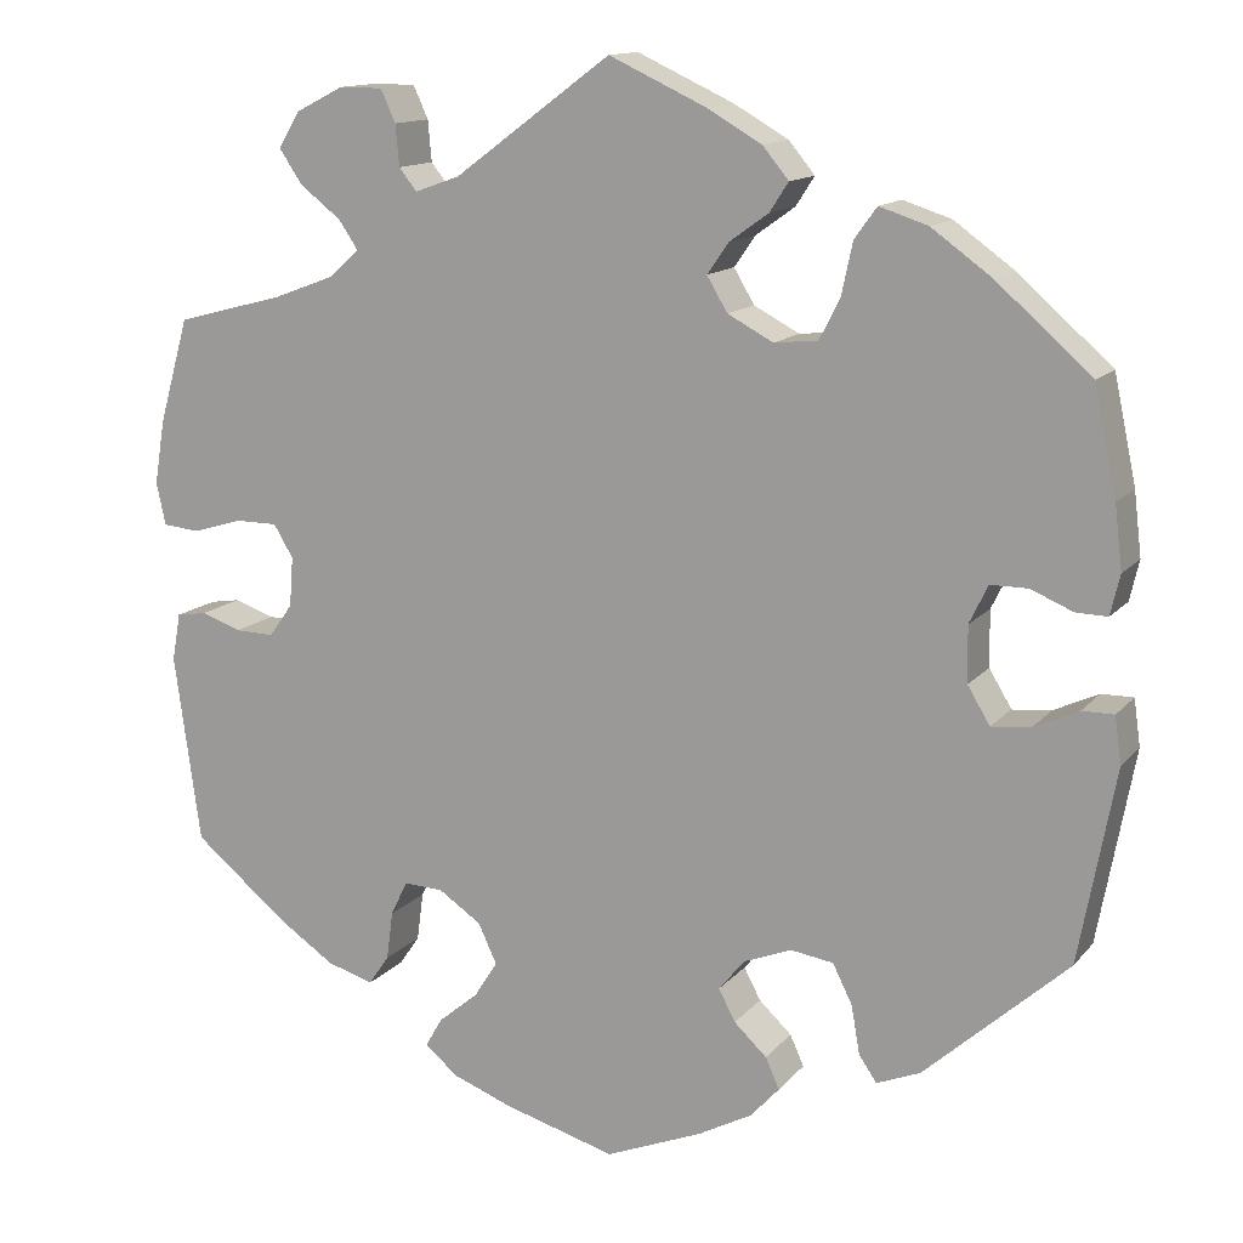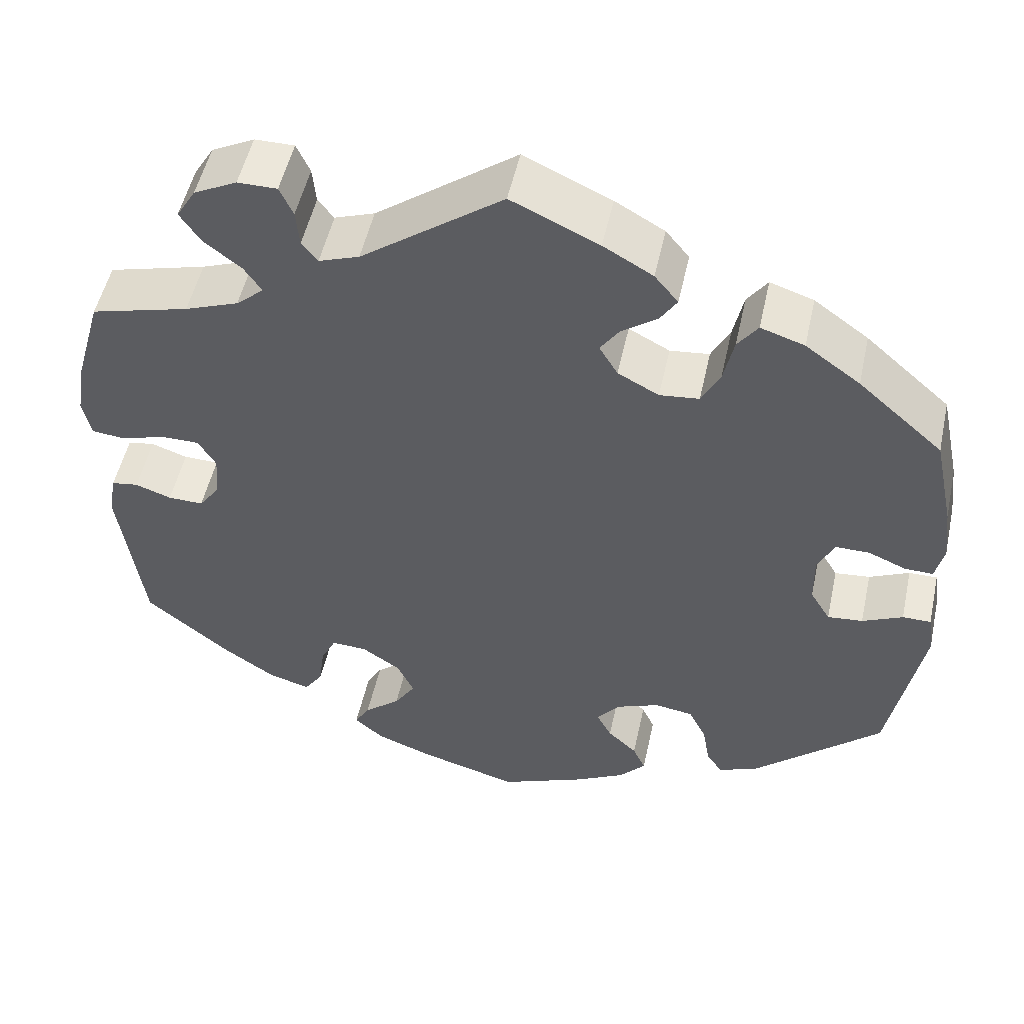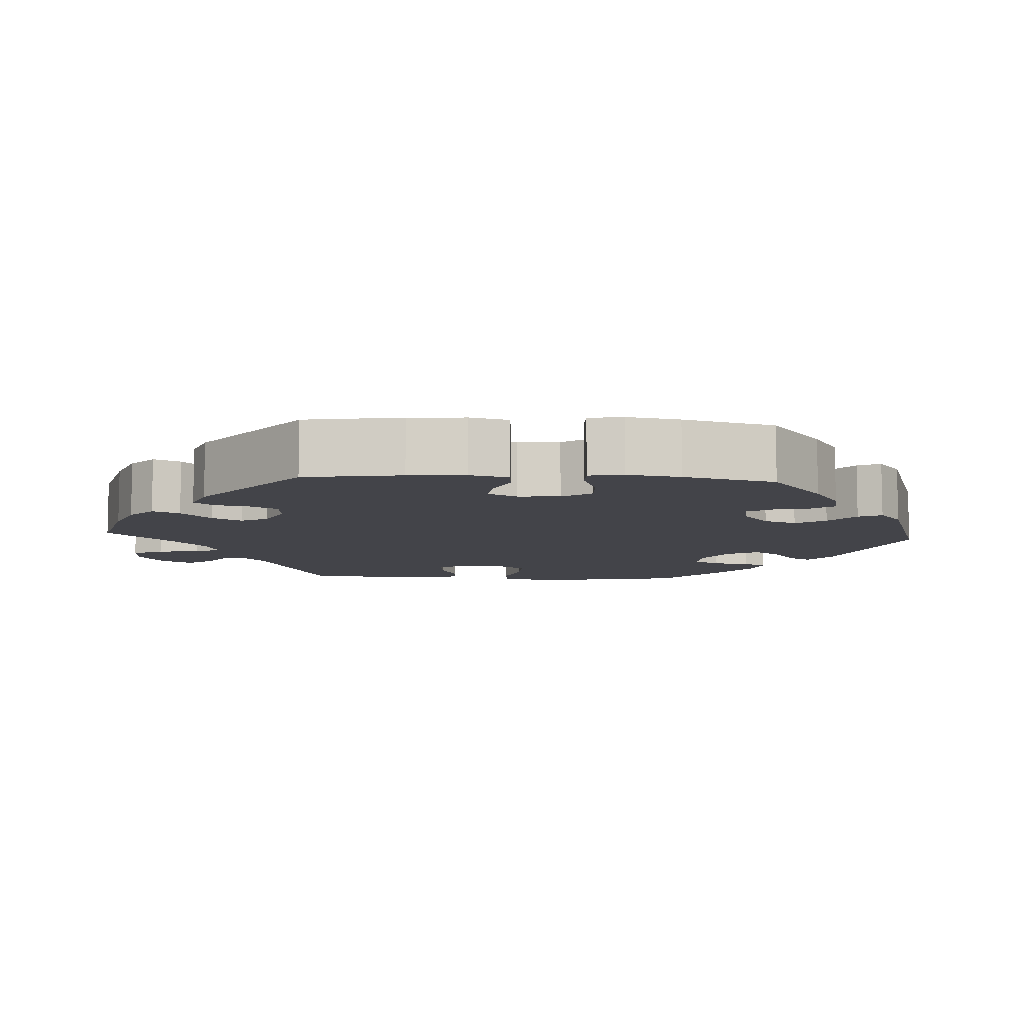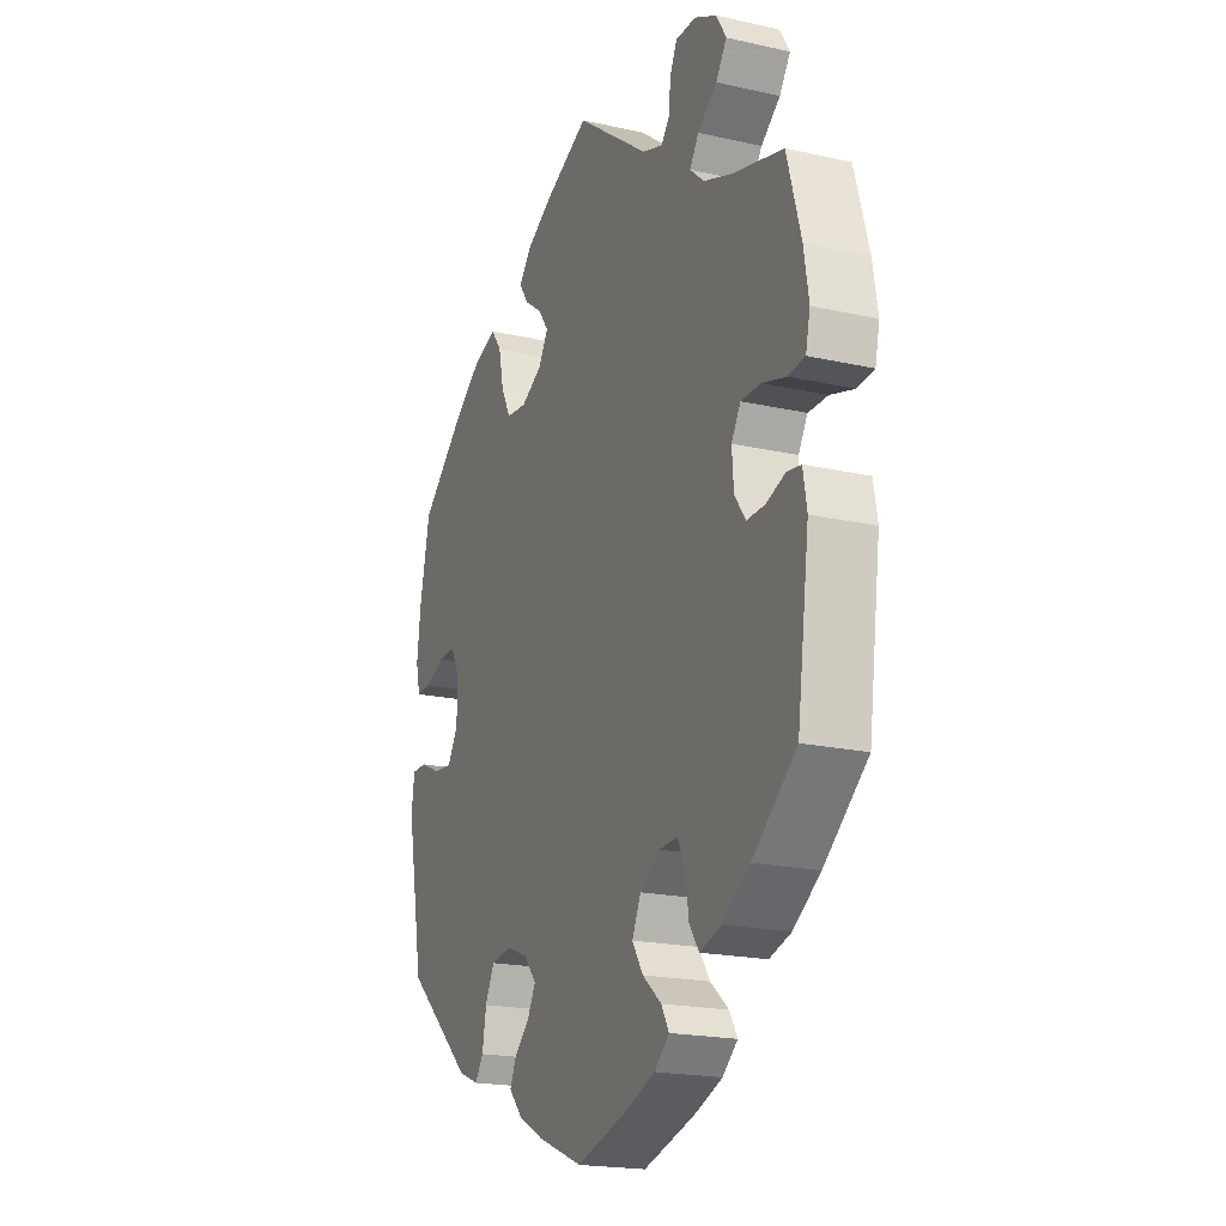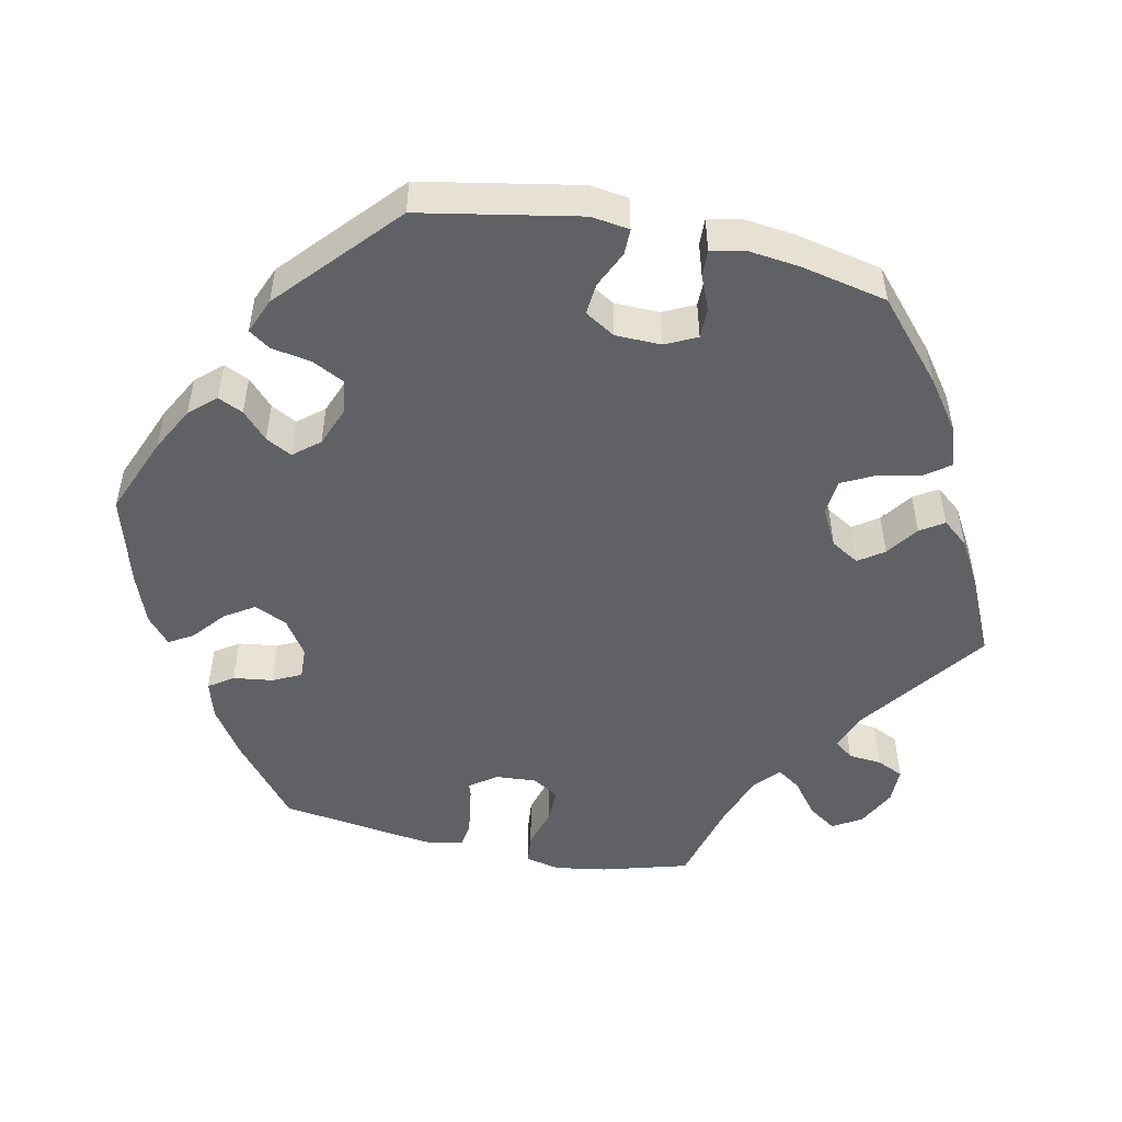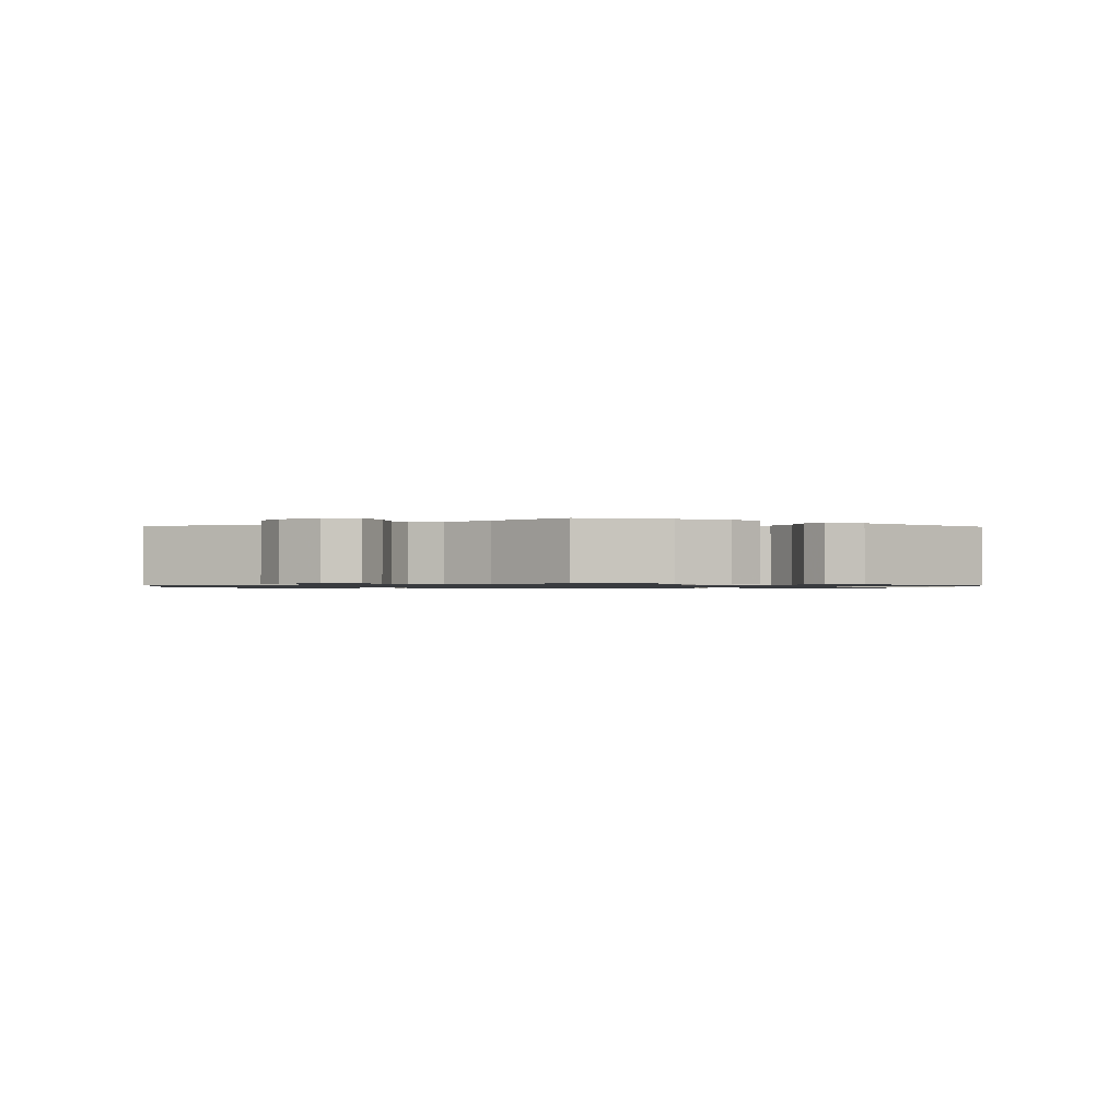
<metadata>
{"format":"obj","ext":"obj","renderer":"f3d","projection":"perspective","resolution":1024,"background":"white","views":[{"elev":13.4,"azim":-155.5,"up":"+Z"},{"elev":51.5,"azim":-167.7,"up":"+Z"},{"elev":-8.5,"azim":146.4,"up":"+Y"},{"elev":-19.7,"azim":67.3,"up":"+Z"},{"elev":-50.2,"azim":-102.0,"up":"+Y"},{"elev":-1.0,"azim":58.7,"up":"+Y"}]}
</metadata>
<code>
v 0.168 0.07 0.454
v 0.216 0.07 0.437
v 0.235 0.07 0.461
v 0.239 0.07 0.505
v 0.255 0.07 0.54
v 0.302 0.07 0.54
v 0.353 0.07 0.514
v 0.376 0.07 0.476
v 0.351 0.07 0.439
v 0.307 0.07 0.405
v 0.286 0.07 0.374
v 0.319 0.07 0.345
v 0.383 0.07 0.321
v 0.5 0.07 0.29
v 0.532 0.07 0.177
v 0.543 0.07 0.109
v 0.533 0.07 0.064
v 0.494 0.07 0.06
v 0.44 0.07 0.076
v 0.395 0.07 0.076
v 0.374 0.07 0.041
v 0.378 0.07 -0.012
v 0.403 0.07 -0.047
v 0.445 0.07 -0.046
v 0.488 0.07 -0.031
v 0.52 0.07 -0.036
v 0.529 0.07 -0.087
v 0.501 0.07 -0.289
v 0.401 0.07 -0.371
v 0.339 0.07 -0.413
v 0.289 0.07 -0.428
v 0.267 0.07 -0.396
v 0.26 0.07 -0.344
v 0.242 0.07 -0.307
v 0.2 0.07 -0.309
v 0.154 0.07 -0.34
v 0.134 0.07 -0.383
v 0.159 0.07 -0.422
v 0.202 0.07 -0.458
v 0.22 0.07 -0.489
v 0.185 0.07 -0.519
v 0.119 0.07 -0.544
v 0 0.07 -0.578
v -0.104 0.07 -0.536
v -0.162 0.07 -0.505
v -0.193 0.07 -0.471
v -0.178 0.07 -0.438
v -0.143 0.07 -0.405
v -0.125 0.07 -0.371
v -0.153 0.07 -0.337
v -0.204 0.07 -0.317
v -0.25 0.07 -0.324
v -0.271 0.07 -0.366
v -0.28 0.07 -0.418
v -0.299 0.07 -0.446
v -0.346 0.07 -0.427
v -0.5 0.07 -0.289
v -0.539 0.07 -0.081
v -0.532 0.07 -0.031
v -0.498 0.07 -0.031
v -0.45 0.07 -0.053
v -0.408 0.07 -0.057
v -0.384 0.07 -0.017
v -0.383 0.07 0.043
v -0.403 0.07 0.084
v -0.443 0.07 0.084
v -0.488 0.07 0.065
v -0.522 0.07 0.064
v -0.532 0.07 0.107
v -0.524 0.07 0.175
v -0.5 0.07 0.289
v -0.399 0.07 0.378
v -0.334 0.07 0.425
v -0.282 0.07 0.442
v -0.258 0.07 0.409
v -0.246 0.07 0.353
v -0.224 0.07 0.31
v -0.177 0.07 0.305
v -0.128 0.07 0.331
v -0.106 0.07 0.368
v -0.129 0.07 0.401
v -0.171 0.07 0.431
v -0.191 0.07 0.462
v -0.163 0.07 0.496
v -0.104 0.07 0.53
v 0 0.07 0.578
v 0.168 0 0.454
v 0.216 0 0.437
v 0.235 0 0.461
v 0.239 0 0.505
v 0.255 0 0.54
v 0.302 0 0.54
v 0.353 0 0.514
v 0.376 0 0.476
v 0.351 0 0.439
v 0.307 0 0.405
v 0.286 0 0.374
v 0.319 0 0.345
v 0.383 0 0.321
v 0.5 0 0.29
v 0.532 0 0.177
v 0.543 0 0.109
v 0.533 0 0.064
v 0.494 0 0.06
v 0.44 0 0.076
v 0.395 0 0.076
v 0.374 0 0.041
v 0.378 0 -0.012
v 0.403 0 -0.047
v 0.445 0 -0.046
v 0.488 0 -0.031
v 0.52 0 -0.036
v 0.529 0 -0.087
v 0.501 0 -0.289
v 0.401 0 -0.371
v 0.339 0 -0.413
v 0.289 0 -0.428
v 0.267 0 -0.396
v 0.26 0 -0.344
v 0.242 0 -0.307
v 0.2 0 -0.309
v 0.154 0 -0.34
v 0.134 0 -0.383
v 0.159 0 -0.422
v 0.202 0 -0.458
v 0.22 0 -0.489
v 0.185 0 -0.519
v 0.119 0 -0.544
v 0 0 -0.578
v -0.104 0 -0.536
v -0.162 0 -0.505
v -0.193 0 -0.471
v -0.178 0 -0.438
v -0.143 0 -0.405
v -0.125 0 -0.371
v -0.153 0 -0.337
v -0.204 0 -0.317
v -0.25 0 -0.324
v -0.271 0 -0.366
v -0.28 0 -0.418
v -0.299 0 -0.446
v -0.346 0 -0.427
v -0.5 0 -0.289
v -0.539 0 -0.081
v -0.532 0 -0.031
v -0.498 0 -0.031
v -0.45 0 -0.053
v -0.408 0 -0.057
v -0.384 0 -0.017
v -0.383 0 0.043
v -0.403 0 0.084
v -0.443 0 0.084
v -0.488 0 0.065
v -0.522 0 0.064
v -0.532 0 0.107
v -0.524 0 0.175
v -0.5 0 0.289
v -0.399 0 0.378
v -0.334 0 0.425
v -0.282 0 0.442
v -0.258 0 0.409
v -0.246 0 0.353
v -0.224 0 0.31
v -0.177 0 0.305
v -0.128 0 0.331
v -0.106 0 0.368
v -0.129 0 0.401
v -0.171 0 0.431
v -0.191 0 0.462
v -0.163 0 0.496
v -0.104 0 0.53
v 0 0 0.578
f 85 86 1
f 84 85 1 2
f 81 82 83 84
f 80 81 84 2
f 79 80 2
f 78 79 2
f 73 74 75 76
f 73 76 77
f 72 73 77
f 71 72 77
f 70 71 77 78
f 66 67 68 69
f 65 66 69 70
f 58 59 60 61
f 58 61 62
f 57 58 62
f 56 57 62 63
f 53 54 55 56
f 52 53 56 63
f 45 46 47 48
f 45 48 49
f 44 45 49
f 43 44 49
f 42 43 49
f 41 42 49 50
f 38 39 40 41
f 37 38 41 50
f 30 31 32 33
f 30 33 34
f 29 30 34
f 28 29 34
f 27 28 34 35
f 24 25 26 27
f 23 24 27 35
f 16 17 18 19
f 16 19 20
f 13 14 15 16
f 12 13 16 20
f 11 12 20 21
f 7 8 9 10
f 7 10 11
f 6 7 11
f 3 4 5 6
f 2 3 6 11
f 65 70 78 2
f 51 52 63 64
f 36 37 50 51
f 22 23 35 36
f 36 51 64 65
f 21 22 36 65
f 2 11 21 65
f 87 172 171
f 88 87 171 170
f 170 169 168 167
f 88 170 167 166
f 88 166 165
f 88 165 164
f 162 161 160 159
f 163 162 159
f 163 159 158
f 163 158 157
f 164 163 157 156
f 155 154 153 152
f 156 155 152 151
f 147 146 145 144
f 148 147 144
f 148 144 143
f 149 148 143 142
f 142 141 140 139
f 149 142 139 138
f 134 133 132 131
f 135 134 131
f 135 131 130
f 135 130 129
f 135 129 128
f 136 135 128 127
f 127 126 125 124
f 136 127 124 123
f 119 118 117 116
f 120 119 116
f 120 116 115
f 120 115 114
f 121 120 114 113
f 113 112 111 110
f 121 113 110 109
f 105 104 103 102
f 106 105 102
f 102 101 100 99
f 106 102 99 98
f 107 106 98 97
f 96 95 94 93
f 97 96 93
f 97 93 92
f 92 91 90 89
f 97 92 89 88
f 88 164 156 151
f 150 149 138 137
f 137 136 123 122
f 122 121 109 108
f 151 150 137 122
f 151 122 108 107
f 151 107 97 88
f 1 87 88 2
f 2 88 89 3
f 3 89 90 4
f 4 90 91 5
f 5 91 92 6
f 6 92 93 7
f 7 93 94 8
f 8 94 95 9
f 9 95 96 10
f 10 96 97 11
f 11 97 98 12
f 12 98 99 13
f 13 99 100 14
f 14 100 101 15
f 15 101 102 16
f 16 102 103 17
f 17 103 104 18
f 18 104 105 19
f 19 105 106 20
f 20 106 107 21
f 21 107 108 22
f 22 108 109 23
f 23 109 110 24
f 24 110 111 25
f 25 111 112 26
f 26 112 113 27
f 27 113 114 28
f 28 114 115 29
f 29 115 116 30
f 30 116 117 31
f 31 117 118 32
f 32 118 119 33
f 33 119 120 34
f 34 120 121 35
f 35 121 122 36
f 36 122 123 37
f 37 123 124 38
f 38 124 125 39
f 39 125 126 40
f 40 126 127 41
f 41 127 128 42
f 42 128 129 43
f 43 129 130 44
f 44 130 131 45
f 45 131 132 46
f 46 132 133 47
f 47 133 134 48
f 48 134 135 49
f 49 135 136 50
f 50 136 137 51
f 51 137 138 52
f 52 138 139 53
f 53 139 140 54
f 54 140 141 55
f 55 141 142 56
f 56 142 143 57
f 57 143 144 58
f 58 144 145 59
f 59 145 146 60
f 60 146 147 61
f 61 147 148 62
f 62 148 149 63
f 63 149 150 64
f 64 150 151 65
f 65 151 152 66
f 66 152 153 67
f 67 153 154 68
f 68 154 155 69
f 69 155 156 70
f 70 156 157 71
f 71 157 158 72
f 72 158 159 73
f 73 159 160 74
f 74 160 161 75
f 75 161 162 76
f 76 162 163 77
f 77 163 164 78
f 78 164 165 79
f 79 165 166 80
f 80 166 167 81
f 81 167 168 82
f 82 168 169 83
f 83 169 170 84
f 84 170 171 85
f 85 171 172 86
f 86 172 87 1

</code>
